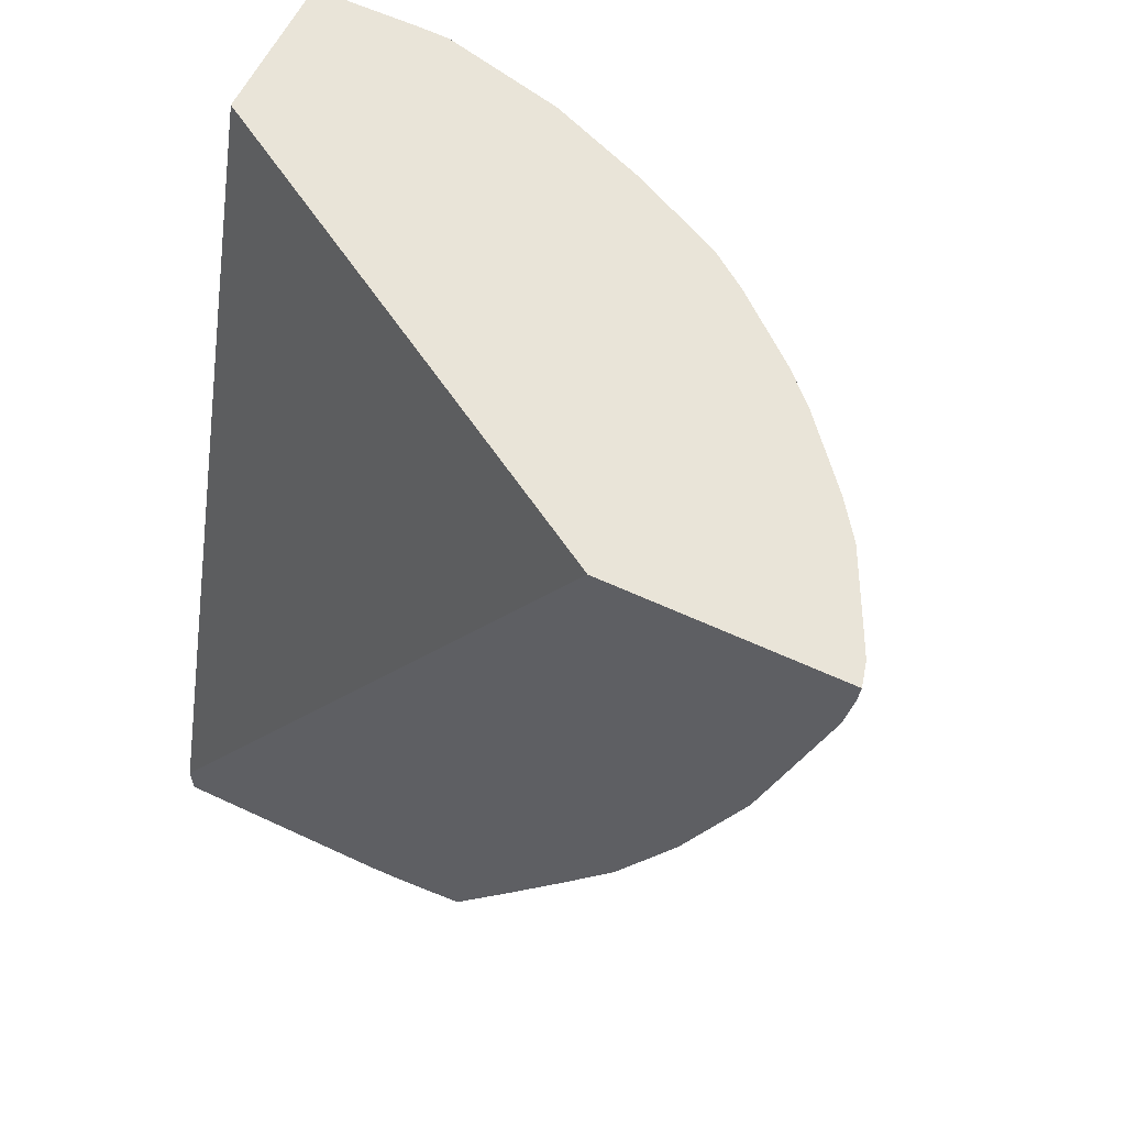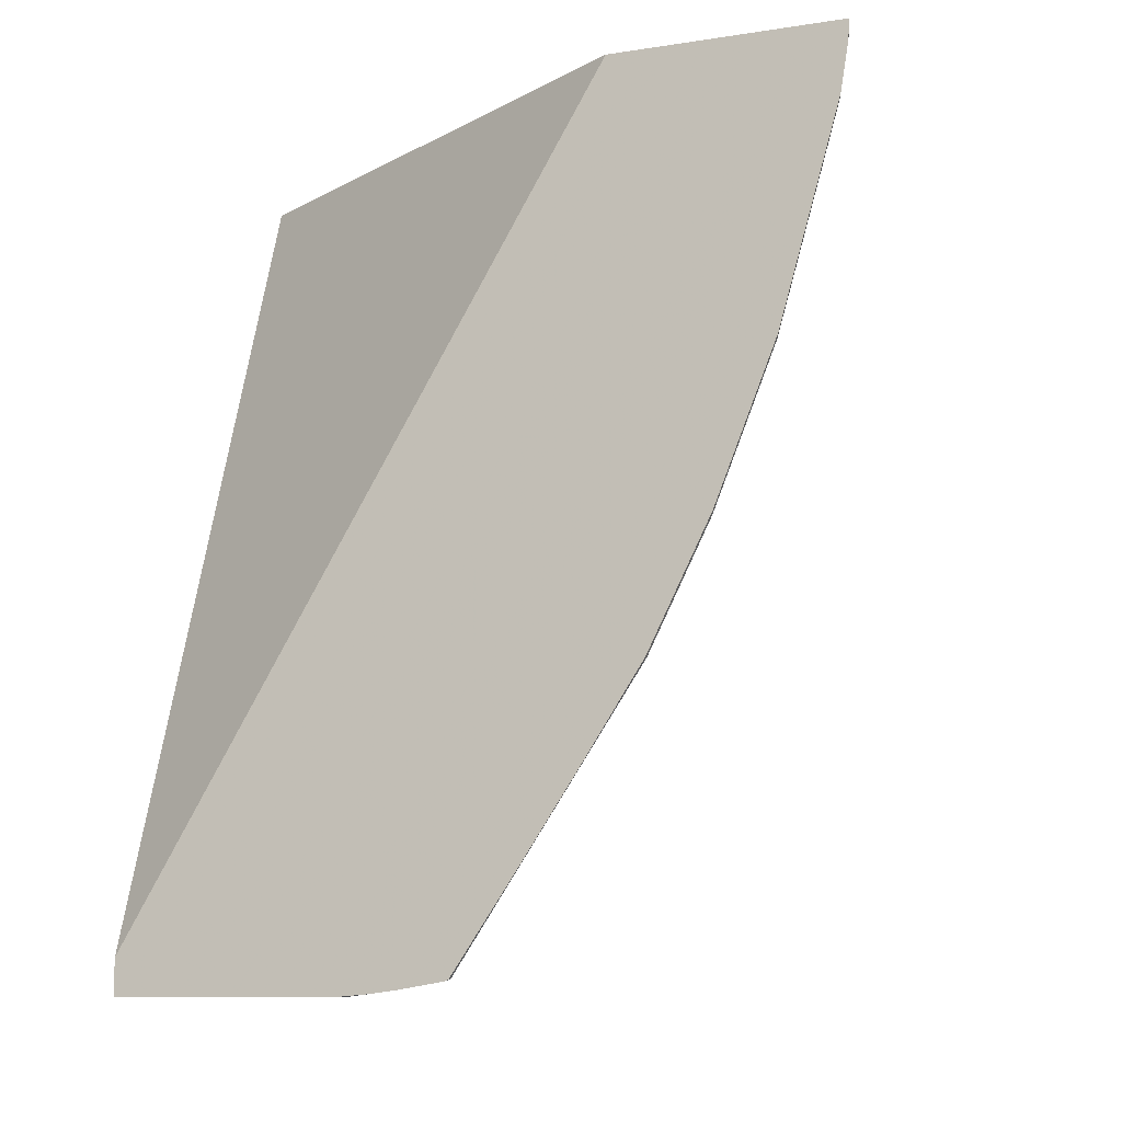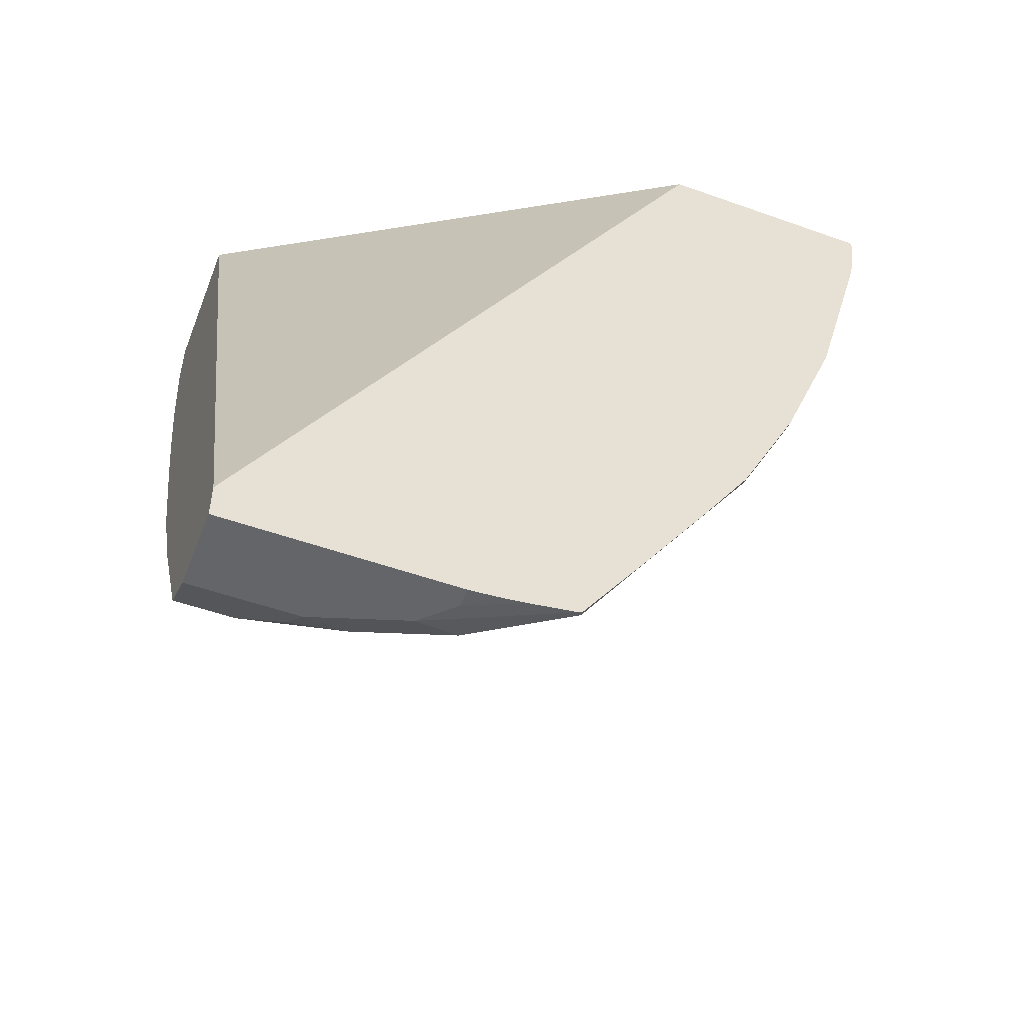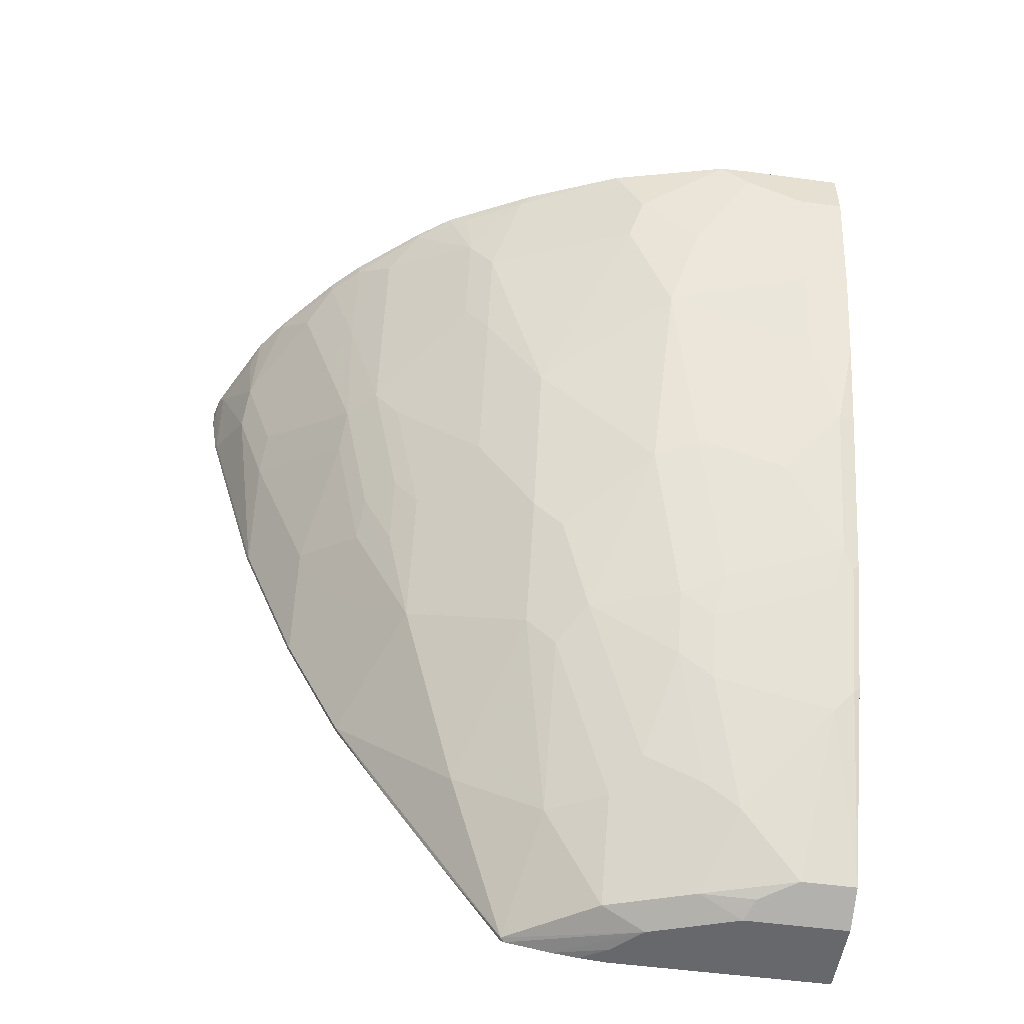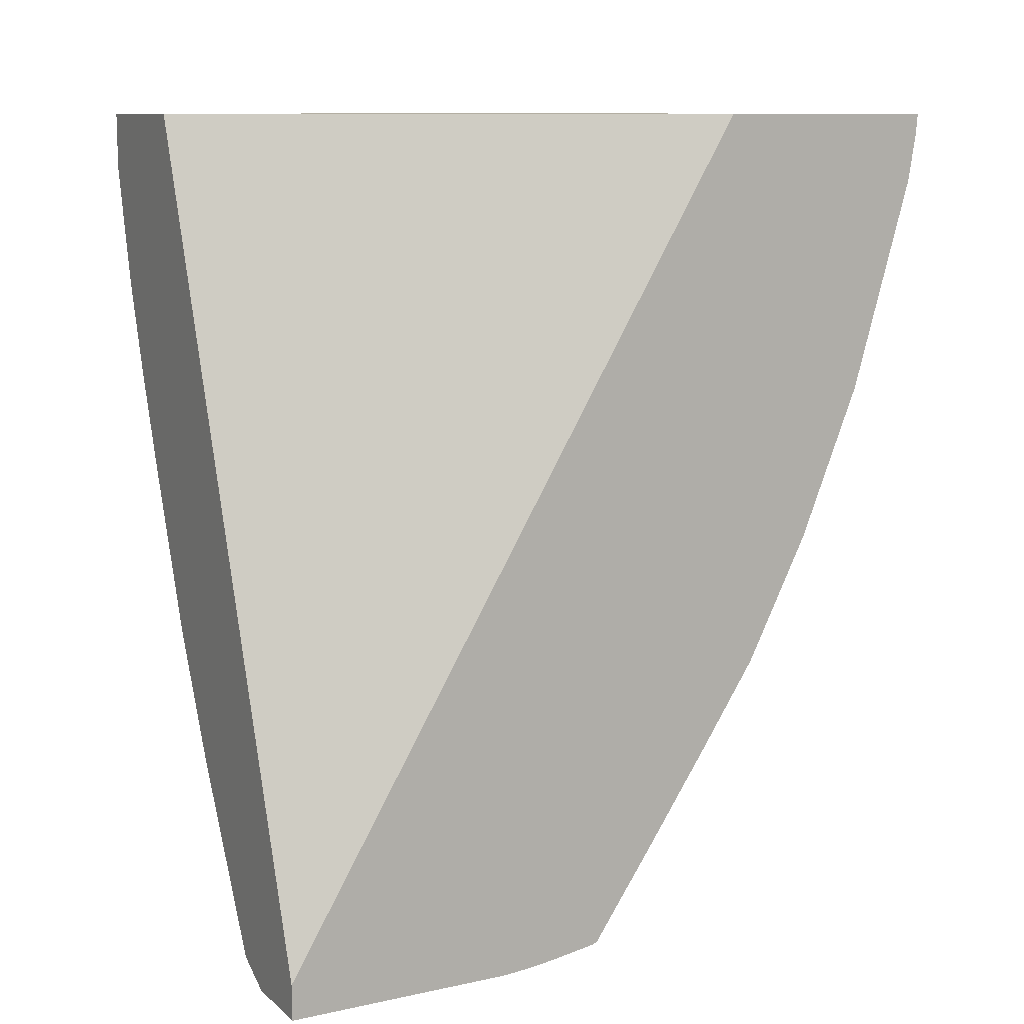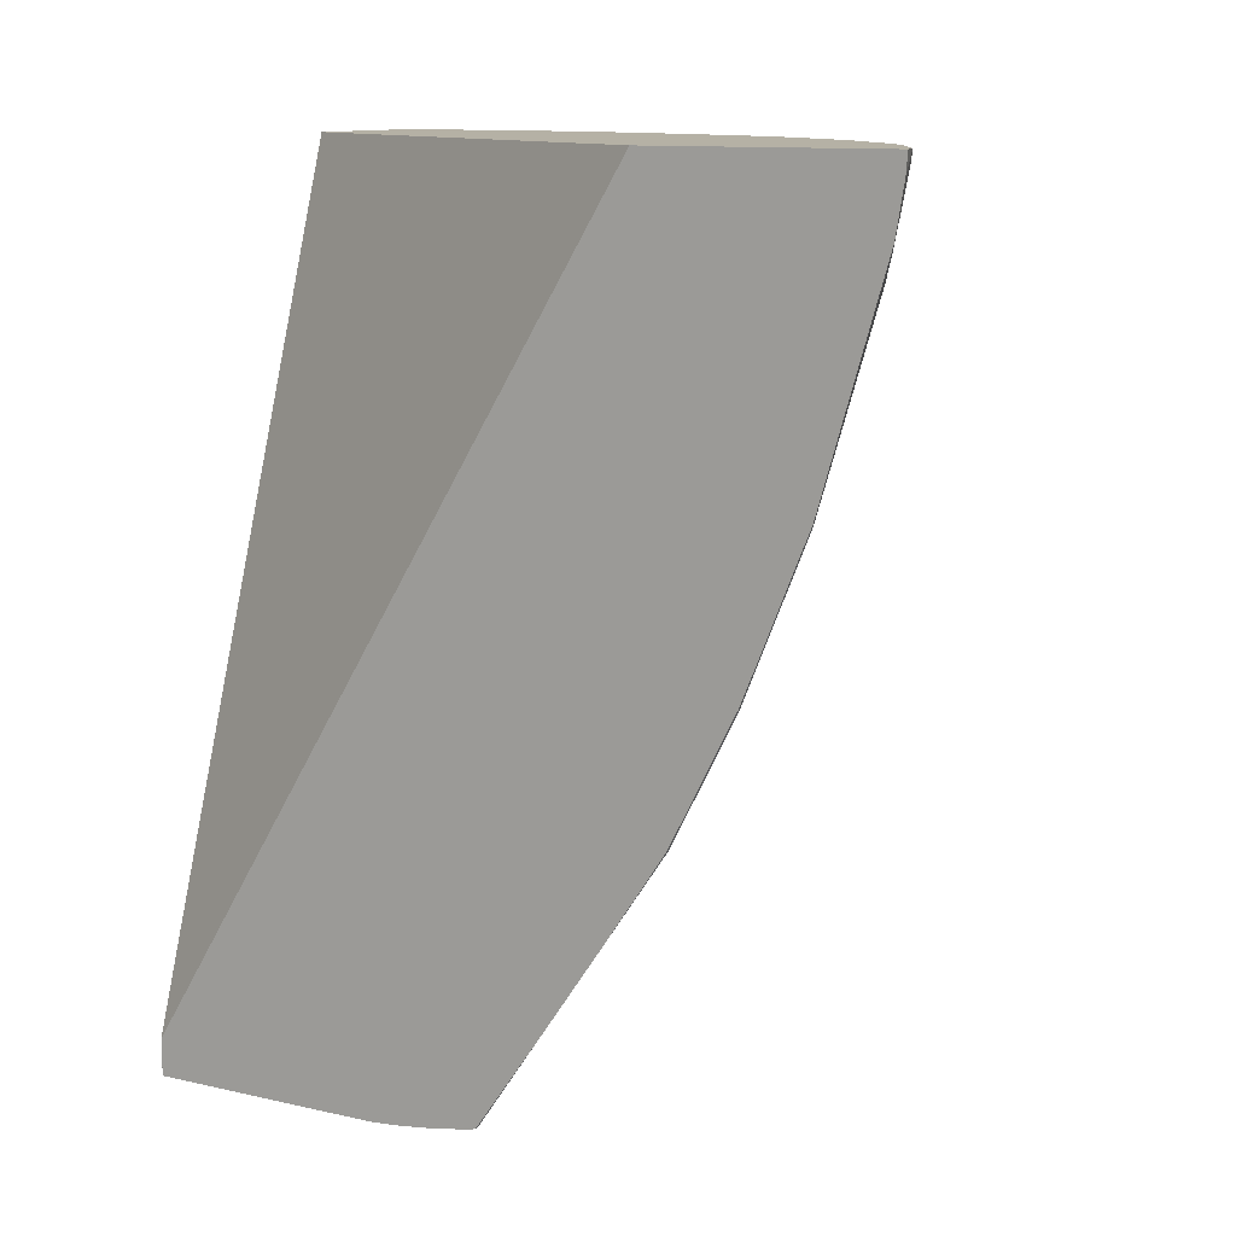
<metadata>
{"format":"obj","ext":"obj","renderer":"f3d","projection":"perspective","resolution":1024,"background":"white","views":[{"elev":59.9,"azim":115.6,"up":"+Y"},{"elev":-10.7,"azim":110.7,"up":"+Y"},{"elev":-51.4,"azim":68.8,"up":"+Y"},{"elev":-52.4,"azim":-98.3,"up":"+Y"},{"elev":10.8,"azim":61.9,"up":"+Y"},{"elev":11.9,"azim":117.9,"up":"+Y"}]}
</metadata>
<code>
v -0.4094 -0.3713 0.01086
v -0.2122 -0.3713 -0.3147
v -0.5118 -0.3713 0.01086
v -0.2122 -0.9174 0.01086
v -0.2122 -0.3713 -0.4682
v -0.5118 -0.3713 -0.06141
v -0.5118 -0.4095 0.01086
v -0.2122 -0.9417 0.01086
v -0.2122 -0.3852 -0.4671
v -0.2205 -0.3713 -0.4661
v -0.5112 -0.3713 -0.08135
v -0.5118 -0.389 -0.06141
v -0.5118 -0.4095 -0.02051
v -0.4913 -0.4914 0.01086
v -0.2661 -0.9417 0.01086
v -0.2122 -0.9417 -0.1433
v -0.2281 -0.3713 -0.4643
v -0.2122 -0.4169 -0.462
v -0.5001 -0.3713 -0.1257
v -0.4913 -0.4095 -0.1433
v -0.4913 -0.4504 -0.1024
v -0.4913 -0.4914 -0.02051
v -0.4708 -0.5528 0.01086
v -0.2661 -0.9417 -0.06141
v -0.2934 -0.928 0.01086
v -0.2122 -0.9402 -0.1623
v -0.2252 -0.9417 -0.1433
v -0.2354 -0.3787 -0.4606
v -0.2492 -0.3713 -0.4539
v -0.215 -0.4197 -0.4606
v -0.2122 -0.5602 -0.421
v -0.4941 -0.3713 -0.1495
v -0.4811 -0.4402 -0.1535
v -0.4811 -0.4607 -0.1331
v -0.4907 -0.3713 -0.1632
v -0.4708 -0.389 -0.2048
v -0.4708 -0.5118 -0.1229
v -0.4708 -0.5528 -0.02051
v -0.4504 -0.6142 -1.758e-05
v -0.4479 -0.6142 0.01086
v -0.2798 -0.9348 -0.05461
v -0.2764 -0.9314 -0.09214
v -0.2457 -0.9417 -0.1229
v -0.2934 -0.928 -0.02732
v -0.3621 -0.8086 0.01086
v -0.3617 -0.812 0.006783
v -0.3548 -0.8257 -0.006866
v -0.2122 -0.9379 -0.1805
v -0.2764 -0.3787 -0.4401
v -0.2559 -0.4402 -0.4401
v -0.273 -0.4163 -0.4367
v -0.2901 -0.3713 -0.4334
v -0.215 -0.563 -0.4196
v -0.2122 -0.6625 -0.3801
v -0.4401 -0.4402 -0.2559
v -0.4606 -0.4811 -0.174
v -0.4606 -0.4197 -0.215
v -0.4643 -0.3713 -0.2281
v -0.4606 -0.3787 -0.2354
v -0.4197 -0.563 -0.215
v -0.4197 -0.6449 -0.1331
v -0.4299 -0.6346 -0.1024
v -0.4299 -0.6551 -0.04096
v -0.4094 -0.7165 -1.758e-05
v -0.4435 -0.6278 0.006783
v -0.444 -0.6243 0.01086
v -0.2696 -0.9246 -0.1263
v -0.2559 -0.9314 -0.1535
v -0.3139 -0.8871 -0.06826
v -0.3105 -0.8837 -0.08534
v -0.2969 -0.8905 -0.1126
v -0.215 -0.9314 -0.215
v -0.2122 -0.9328 -0.2122
v -0.403 -0.7267 0.01086
v -0.4026 -0.7301 0.006783
v -0.3548 -0.8052 -0.08871
v -0.3957 -0.7438 -0.006866
v -0.2559 -0.5016 -0.4196
v -0.273 -0.4777 -0.4162
v -0.3344 -0.3958 -0.3957
v -0.3139 -0.3753 -0.4162
v -0.3139 -0.3713 -0.4162
v -0.2354 -0.5835 -0.3992
v -0.215 -0.6653 -0.3787
v -0.2122 -0.6708 -0.3759
v -0.4367 -0.4163 -0.2729
v -0.4197 -0.5016 -0.2559
v -0.4539 -0.3713 -0.2492
v -0.4401 -0.3787 -0.2763
v -0.3787 -0.6039 -0.2559
v -0.3787 -0.6653 -0.215
v -0.3787 -0.6857 -0.1945
v -0.3583 -0.7472 -0.174
v -0.3787 -0.7472 -0.1126
v -0.3889 -0.7369 -0.08191
v -0.2969 -0.87 -0.1535
v -0.2764 -0.87 -0.1945
v -0.3173 -0.87 -0.09214
v -0.3583 -0.7881 -0.1126
v -0.3105 -0.8632 -0.1263
v -0.2122 -0.8672 -0.2586
v -0.2122 -0.9314 -0.215
v -0.2559 -0.8291 -0.2559
v -0.215 -0.8086 -0.2968
v -0.2122 -0.8058 -0.2996
v -0.3753 -0.7642 -0.08871
v -0.3173 -0.5425 -0.3582
v -0.2559 -0.6039 -0.3787
v -0.3344 -0.5186 -0.3548
v -0.3344 -0.4572 -0.3753
v -0.3583 -0.3787 -0.3787
v -0.3583 -0.3713 -0.3787
v -0.215 -0.7062 -0.3582
v -0.2122 -0.7034 -0.3596
v -0.4334 -0.3713 -0.2901
v -0.4162 -0.3753 -0.3138
v -0.3957 -0.3958 -0.3343
v -0.3548 -0.5186 -0.3343
v -0.4162 -0.4777 -0.2729
v -0.3583 -0.5425 -0.3173
v -0.3378 -0.6244 -0.2968
v -0.3583 -0.6449 -0.2559
v -0.3583 -0.7062 -0.215
v -0.3378 -0.7676 -0.1945
v -0.3173 -0.8495 -0.1331
v -0.3378 -0.7472 -0.215
v -0.2354 -0.7881 -0.2968
v -0.2969 -0.7062 -0.2968
v -0.215 -0.7472 -0.3377
v -0.2122 -0.7472 -0.3377
v -0.3139 -0.6005 -0.3343
v -0.2969 -0.6244 -0.3377
v -0.2559 -0.6449 -0.3582
v -0.3344 -0.5596 -0.3343
v -0.3583 -0.4402 -0.3582
v -0.3787 -0.3787 -0.3582
v -0.3787 -0.3713 -0.3582
v -0.2122 -0.7444 -0.3391
v -0.4162 -0.3713 -0.3138
v -0.3344 -0.6005 -0.3138
v -0.3139 -0.6415 -0.3138
f 72 104 105
f 72 103 104
f 72 97 103
f 72 102 73
f 72 101 102
f 68 96 97
f 70 100 71
f 68 97 72
f 70 125 100
f 70 98 125
f 69 76 99
f 69 98 70
f 72 105 101
f 71 100 96
f 69 99 98
f 79 107 109
f 76 106 94
f 84 113 133
f 84 85 113
f 83 84 108
f 81 112 82
f 81 111 112
f 80 135 111
f 76 77 106
f 80 110 135
f 79 109 110
f 78 108 107
f 78 83 108
f 78 107 79
f 77 95 106
f 76 94 99
f 80 111 81
f 68 71 96
f 58 88 59
f 65 74 66
f 50 53 78
f 84 133 108
f 50 78 79
f 50 79 51
f 51 80 81
f 51 81 52
f 51 79 110
f 51 110 80
f 52 81 82
f 53 83 78
f 53 84 83
f 54 85 84
f 55 59 86
f 55 86 119
f 55 119 87
f 55 87 60
f 55 60 56
f 65 75 74
f 64 95 77
f 63 95 64
f 61 95 62
f 61 94 95
f 61 93 94
f 67 71 68
f 61 92 93
f 60 91 61
f 60 90 91
f 60 87 90
f 59 89 86
f 59 115 89
f 59 88 115
f 61 91 92
f 85 114 113
f 109 134 118
f 86 115 116
f 109 135 110
f 111 136 137
f 111 137 112
f 111 135 136
f 113 114 138
f 113 138 129
f 113 129 128
f 113 128 133
f 115 139 116
f 116 136 117
f 116 139 137
f 116 137 136
f 117 136 135
f 117 135 118
f 118 134 141
f 118 141 140
f 118 140 121
f 49 51 52
f 131 141 134
f 129 138 130
f 128 132 133
f 128 131 132
f 128 141 131
f 109 118 135
f 127 128 129
f 121 140 141
f 121 123 122
f 121 126 123
f 121 128 126
f 121 141 128
f 118 121 120
f 123 126 124
f 86 89 115
f 109 131 134
f 107 132 131
f 86 116 117
f 86 117 118
f 86 118 119
f 87 119 118
f 87 118 120
f 87 120 90
f 90 121 122
f 90 122 123
f 90 123 91
f 90 120 121
f 91 123 92
f 92 123 93
f 93 123 124
f 93 124 96
f 93 96 125
f 93 125 99
f 93 99 94
f 107 108 132
f 107 131 109
f 105 129 130
f 104 129 105
f 104 127 129
f 103 128 127
f 108 133 132
f 103 126 128
f 98 99 125
f 97 126 103
f 97 124 126
f 96 124 97
f 96 100 125
f 94 106 95
f 103 127 104
f 47 77 76
f 62 95 63
f 47 76 69
f 2 73 102
f 2 102 101
f 2 101 105
f 2 130 138
f 2 138 114
f 2 114 85
f 2 85 54
f 2 54 31
f 2 31 18
f 2 18 9
f 2 9 5
f 3 6 12
f 3 12 13
f 3 13 7
f 5 9 10
f 6 11 12
f 7 13 22
f 14 38 39
f 14 22 38
f 13 21 22
f 12 21 13
f 12 20 21
f 11 20 12
f 2 48 73
f 11 19 20
f 9 17 10
f 8 27 16
f 8 43 27
f 8 24 43
f 8 15 24
f 7 22 14
f 9 18 17
f 2 26 48
f 2 16 26
f 2 8 16
f 1 58 35
f 1 88 58
f 1 115 88
f 1 139 115
f 1 137 139
f 1 112 137
f 1 35 32
f 1 82 112
f 1 29 52
f 1 17 29
f 1 10 17
f 1 5 10
f 1 2 5
f 47 64 77
f 1 52 82
f 14 39 23
f 1 32 19
f 1 11 6
f 2 4 8
f 1 4 2
f 1 8 4
f 1 15 8
f 1 25 15
f 1 45 25
f 1 19 11
f 1 74 45
f 1 40 66
f 1 23 40
f 1 14 23
f 1 7 14
f 1 3 7
f 1 6 3
f 1 66 74
f 15 25 44
f 2 105 130
f 16 27 26
f 33 57 55
f 35 58 59
f 35 59 36
f 36 59 55
f 36 55 57
f 37 56 60
f 37 60 61
f 37 61 62
f 37 62 38
f 38 62 63
f 38 63 39
f 39 63 64
f 39 64 75
f 39 75 65
f 39 65 66
f 39 66 40
f 41 44 42
f 46 64 47
f 46 75 64
f 46 74 75
f 15 44 24
f 44 47 69
f 43 68 72
f 33 37 34
f 43 73 48
f 42 71 67
f 42 70 71
f 42 69 70
f 42 44 69
f 42 68 43
f 42 67 68
f 43 72 73
f 33 56 37
f 45 74 46
f 31 84 53
f 21 37 22
f 21 34 37
f 20 57 33
f 20 36 57
f 20 35 36
f 20 32 35
f 22 37 38
f 20 34 21
f 19 32 20
f 18 53 30
f 18 31 53
f 17 18 28
f 33 55 56
f 17 28 29
f 20 33 34
f 23 39 40
f 18 30 28
f 24 42 43
f 31 54 84
f 24 41 42
f 28 51 49
f 30 53 50
f 28 50 51
f 28 52 29
f 28 30 50
f 27 43 48
f 26 27 48
f 25 47 44
f 25 46 47
f 25 45 46
f 24 44 41
f 28 49 52

</code>
